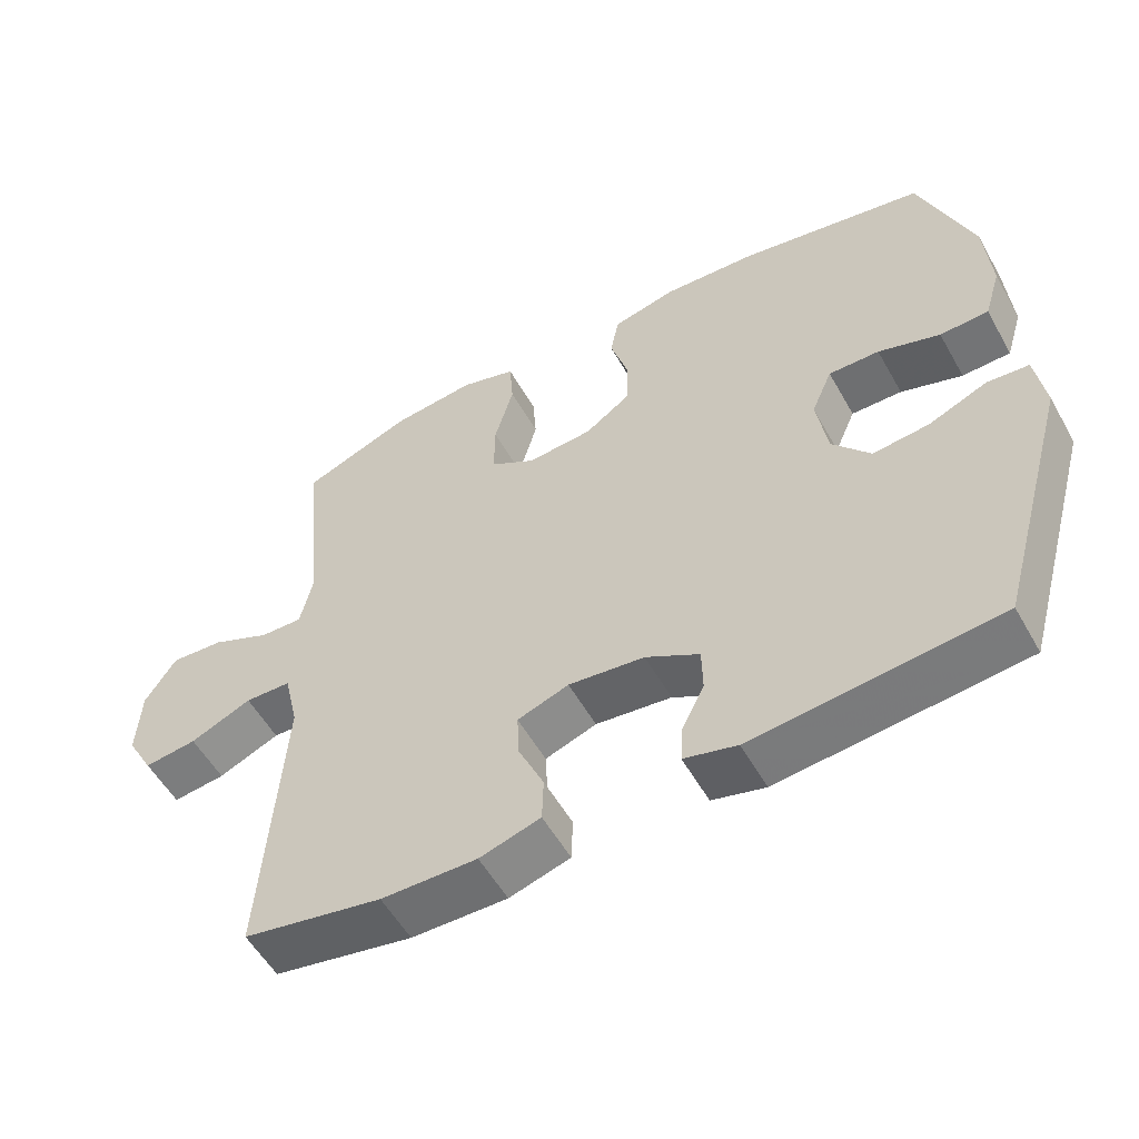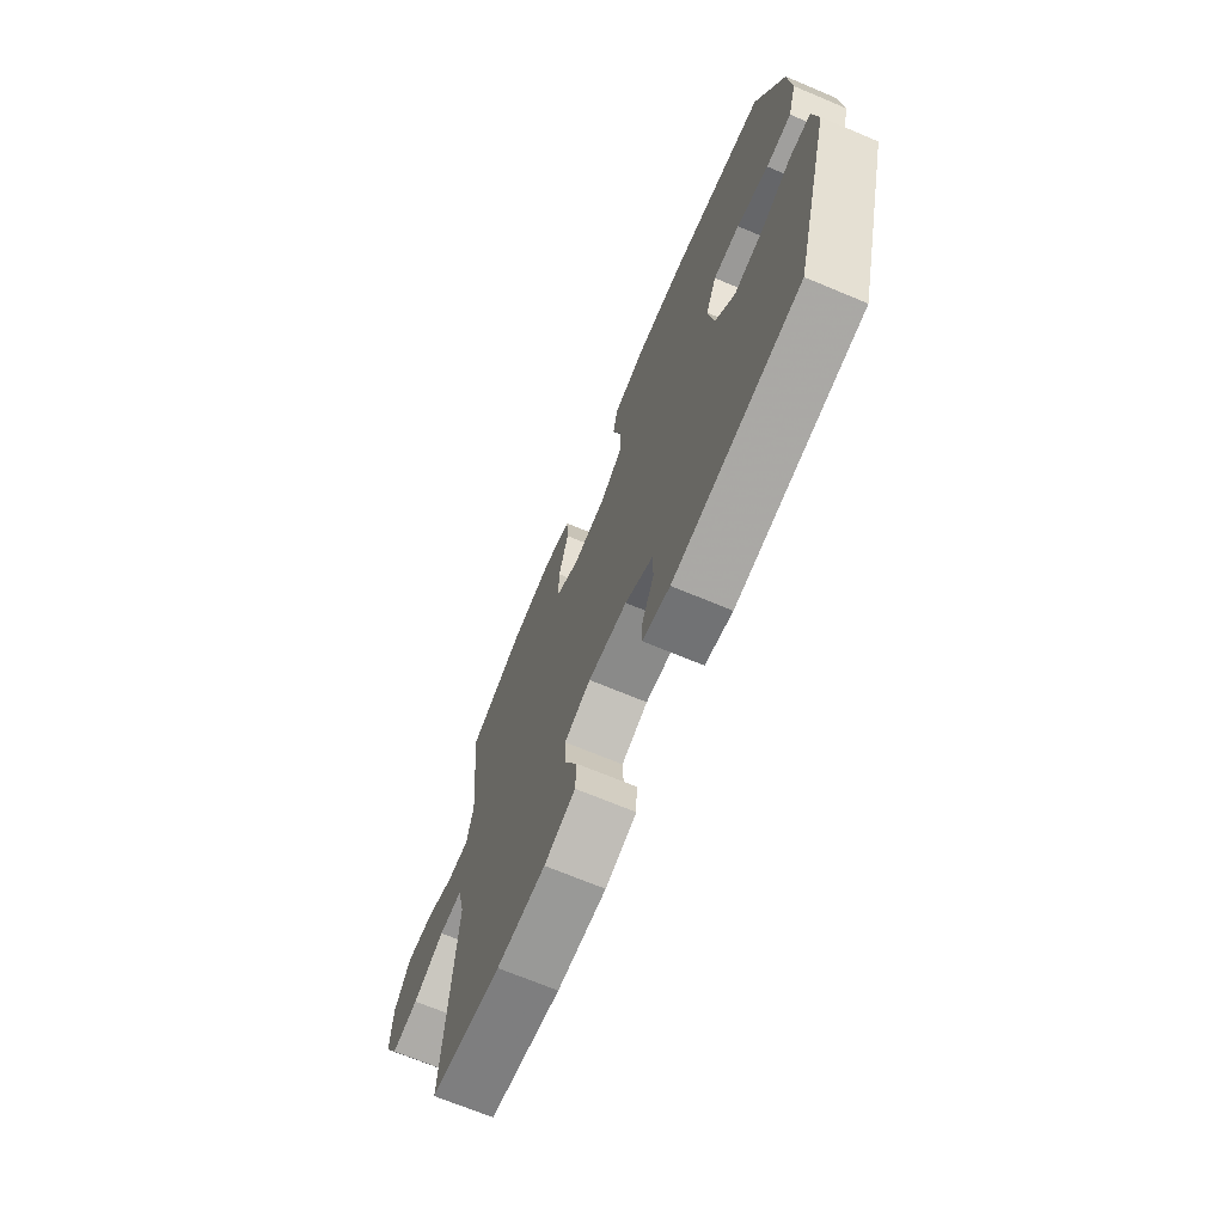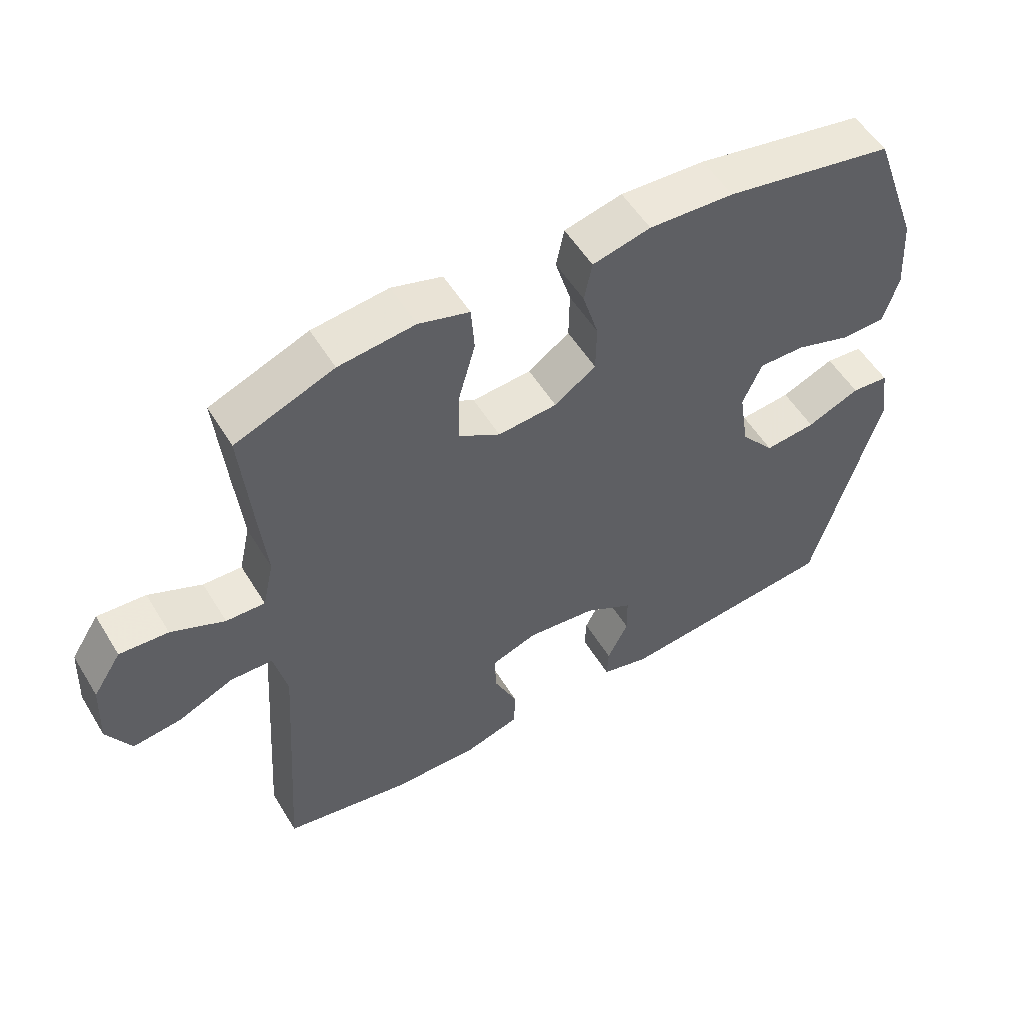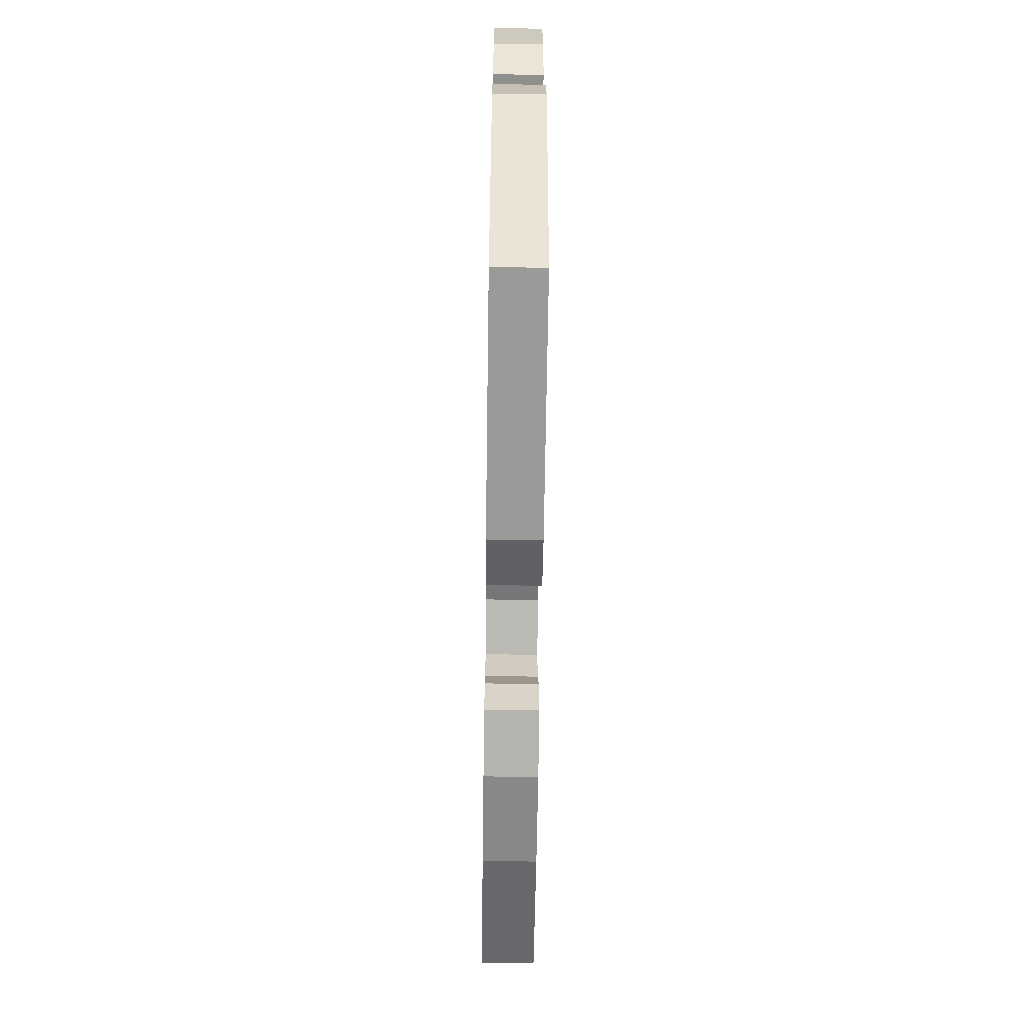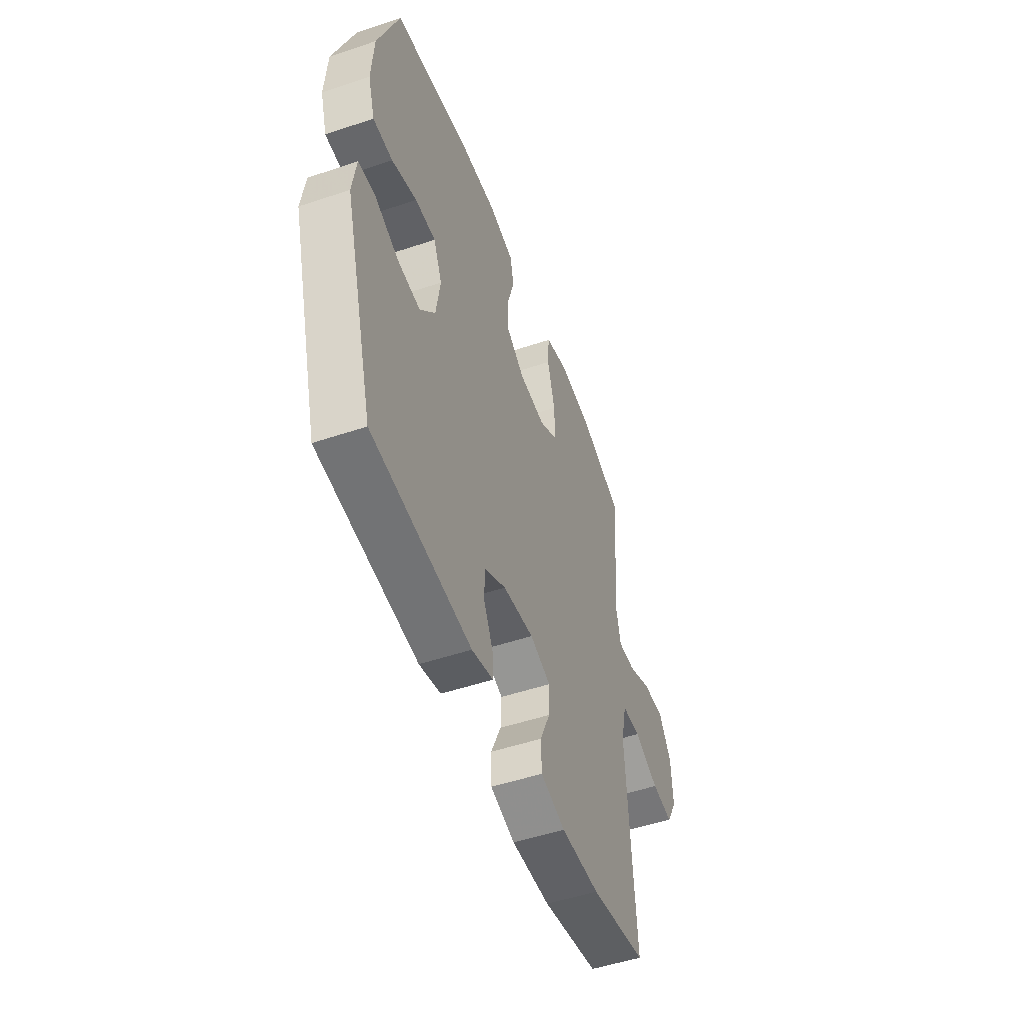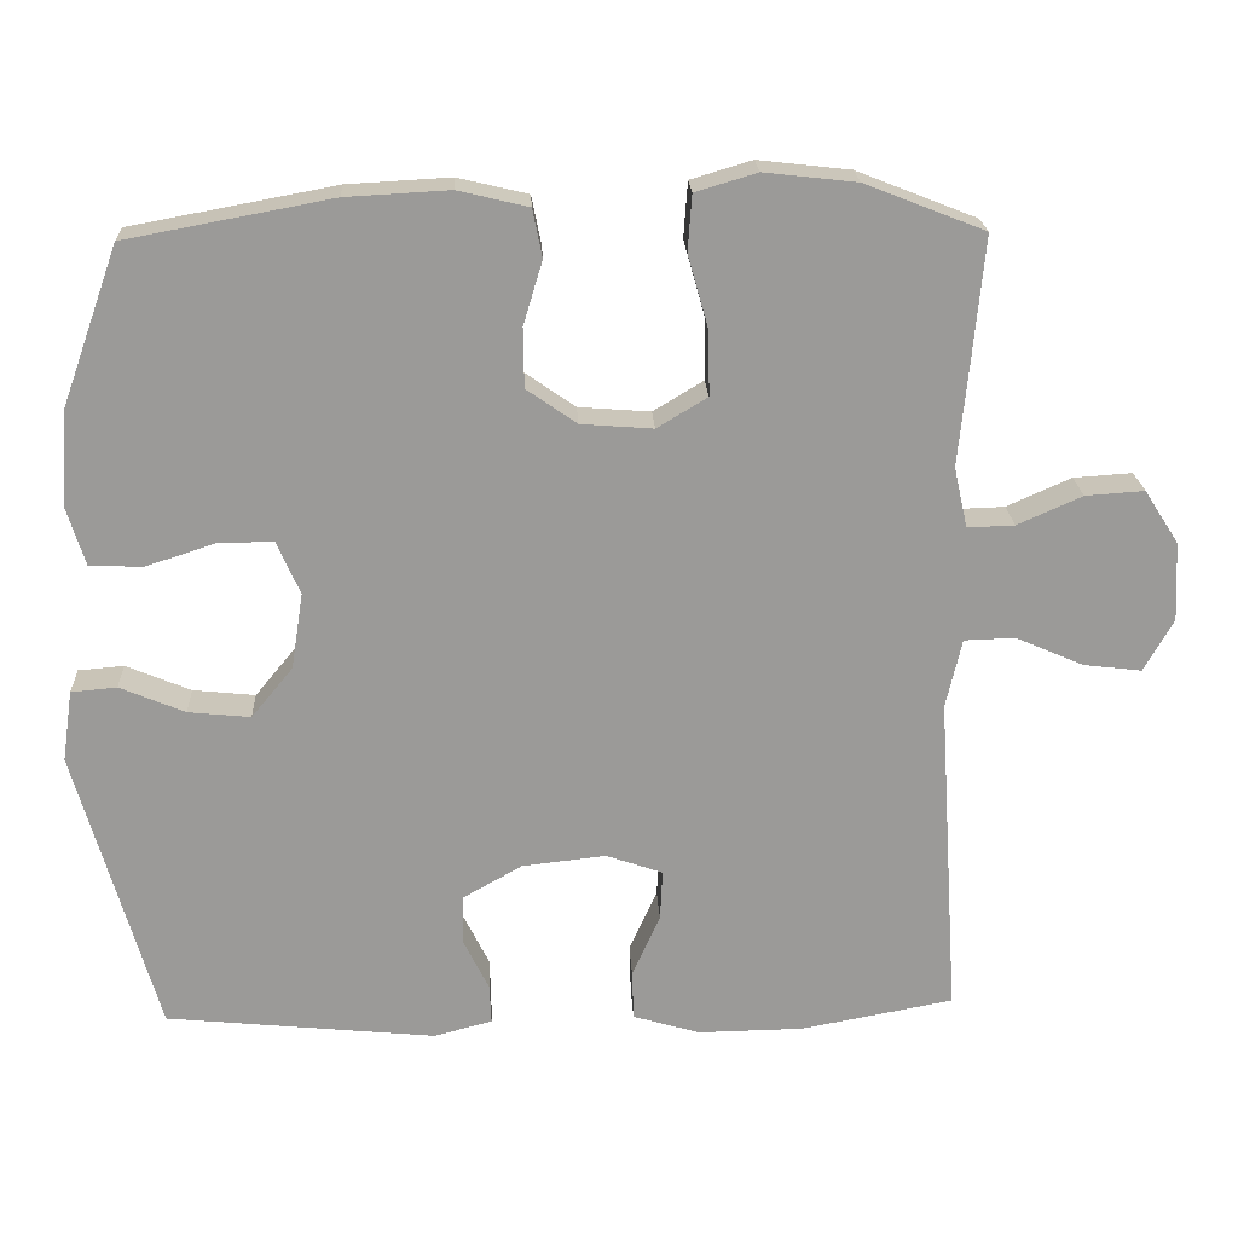
<metadata>
{"format":"obj","ext":"obj","renderer":"f3d","projection":"perspective","resolution":1024,"background":"white","views":[{"elev":-55.1,"azim":-150.9,"up":"+Z"},{"elev":-69.7,"azim":-112.7,"up":"+Z"},{"elev":54.1,"azim":149.1,"up":"+Z"},{"elev":-63.5,"azim":-90.8,"up":"+Z"},{"elev":-50.6,"azim":-69.8,"up":"+Z"},{"elev":20.9,"azim":-2.7,"up":"+Z"}]}
</metadata>
<code>
v -0.5 0.07 -0.5
v -0.602 0.07 -0.141
v -0.589 0.07 -0.052
v -0.532 0.07 -0.047
v -0.451 0.07 -0.081
v -0.373 0.07 -0.089
v -0.321 0.07 -0.026
v -0.306 0.07 0.069
v -0.335 0.07 0.136
v -0.405 0.07 0.135
v -0.49 0.07 0.107
v -0.557 0.07 0.109
v -0.58 0.07 0.184
v -0.572 0.07 0.3
v -0.5 0.07 0.5
v -0.243 0.07 0.548
v -0.114 0.07 0.555
v -0.026 0.07 0.534
v -0.014 0.07 0.474
v -0.038 0.07 0.394
v -0.037 0.07 0.32
v 0.026 0.07 0.276
v 0.116 0.07 0.269
v 0.179 0.07 0.307
v 0.178 0.07 0.386
v 0.152 0.07 0.479
v 0.157 0.07 0.549
v 0.234 0.07 0.572
v 0.35 0.07 0.559
v 0.5 0.07 0.5
v 0.485 0.07 0.338
v 0.473 0.07 0.216
v 0.49 0.07 0.14
v 0.549 0.07 0.142
v 0.63 0.07 0.178
v 0.704 0.07 0.183
v 0.747 0.07 0.116
v 0.752 0.07 0.017
v 0.715 0.07 -0.049
v 0.642 0.07 -0.04
v 0.557 0.07 -0.003
v 0.493 0.07 -0.005
v 0.473 0.07 -0.092
v 0.5 0.07 -0.5
v 0.308 0.07 -0.536
v 0.176 0.07 -0.538
v 0.092 0.07 -0.513
v 0.09 0.07 -0.451
v 0.125 0.07 -0.373
v 0.128 0.07 -0.31
v 0.057 0.07 -0.285
v -0.048 0.07 -0.297
v -0.122 0.07 -0.339
v -0.123 0.07 -0.401
v -0.091 0.07 -0.466
v -0.089 0.07 -0.515
v -0.162 0.07 -0.534
v -0.5 0 -0.5
v -0.602 0 -0.141
v -0.589 0 -0.052
v -0.532 0 -0.047
v -0.451 0 -0.081
v -0.373 0 -0.089
v -0.321 0 -0.026
v -0.306 0 0.069
v -0.335 0 0.136
v -0.405 0 0.135
v -0.49 0 0.107
v -0.557 0 0.109
v -0.58 0 0.184
v -0.572 0 0.3
v -0.5 0 0.5
v -0.243 0 0.548
v -0.114 0 0.555
v -0.026 0 0.534
v -0.014 0 0.474
v -0.038 0 0.394
v -0.037 0 0.32
v 0.026 0 0.276
v 0.116 0 0.269
v 0.179 0 0.307
v 0.178 0 0.386
v 0.152 0 0.479
v 0.157 0 0.549
v 0.234 0 0.572
v 0.35 0 0.559
v 0.5 0 0.5
v 0.485 0 0.338
v 0.473 0 0.216
v 0.49 0 0.14
v 0.549 0 0.142
v 0.63 0 0.178
v 0.704 0 0.183
v 0.747 0 0.116
v 0.752 0 0.017
v 0.715 0 -0.049
v 0.642 0 -0.04
v 0.557 0 -0.003
v 0.493 0 -0.005
v 0.473 0 -0.092
v 0.5 0 -0.5
v 0.308 0 -0.536
v 0.176 0 -0.538
v 0.092 0 -0.513
v 0.09 0 -0.451
v 0.125 0 -0.373
v 0.128 0 -0.31
v 0.057 0 -0.285
v -0.048 0 -0.297
v -0.122 0 -0.339
v -0.123 0 -0.401
v -0.091 0 -0.466
v -0.089 0 -0.515
v -0.162 0 -0.534
f 54 55 56 57
f 53 54 57 1
f 52 53 1 2
f 51 52 2 3
f 50 51 3
f 46 47 48 49
f 46 49 50
f 43 44 45 46
f 42 43 46 50
f 38 39 40 41
f 38 41 42
f 37 38 42
f 34 35 36 37
f 33 34 37 42
f 32 33 42 50
f 25 26 27 28
f 24 25 28 29
f 17 18 19 20
f 17 20 21
f 16 17 21
f 15 16 21
f 14 15 21 22
f 10 11 12 13
f 9 10 13 14
f 3 4 5
f 50 3 5
f 50 5 6
f 32 50 6 7
f 31 32 7 8
f 24 29 30 31
f 23 24 31
f 23 31 8 9
f 9 14 22 23
f 114 113 112 111
f 58 114 111 110
f 59 58 110 109
f 60 59 109 108
f 60 108 107
f 106 105 104 103
f 107 106 103
f 103 102 101 100
f 107 103 100 99
f 98 97 96 95
f 99 98 95
f 99 95 94
f 94 93 92 91
f 99 94 91 90
f 107 99 90 89
f 85 84 83 82
f 86 85 82 81
f 77 76 75 74
f 78 77 74
f 78 74 73
f 78 73 72
f 79 78 72 71
f 70 69 68 67
f 71 70 67 66
f 62 61 60
f 62 60 107
f 63 62 107
f 64 63 107 89
f 65 64 89 88
f 88 87 86 81
f 88 81 80
f 66 65 88 80
f 80 79 71 66
f 1 58 59 2
f 2 59 60 3
f 3 60 61 4
f 4 61 62 5
f 5 62 63 6
f 6 63 64 7
f 7 64 65 8
f 8 65 66 9
f 9 66 67 10
f 10 67 68 11
f 11 68 69 12
f 12 69 70 13
f 13 70 71 14
f 14 71 72 15
f 15 72 73 16
f 16 73 74 17
f 17 74 75 18
f 18 75 76 19
f 19 76 77 20
f 20 77 78 21
f 21 78 79 22
f 22 79 80 23
f 23 80 81 24
f 24 81 82 25
f 25 82 83 26
f 26 83 84 27
f 27 84 85 28
f 28 85 86 29
f 29 86 87 30
f 30 87 88 31
f 31 88 89 32
f 32 89 90 33
f 33 90 91 34
f 34 91 92 35
f 35 92 93 36
f 36 93 94 37
f 37 94 95 38
f 38 95 96 39
f 39 96 97 40
f 40 97 98 41
f 41 98 99 42
f 42 99 100 43
f 43 100 101 44
f 44 101 102 45
f 45 102 103 46
f 46 103 104 47
f 47 104 105 48
f 48 105 106 49
f 49 106 107 50
f 50 107 108 51
f 51 108 109 52
f 52 109 110 53
f 53 110 111 54
f 54 111 112 55
f 55 112 113 56
f 56 113 114 57
f 57 114 58 1

</code>
